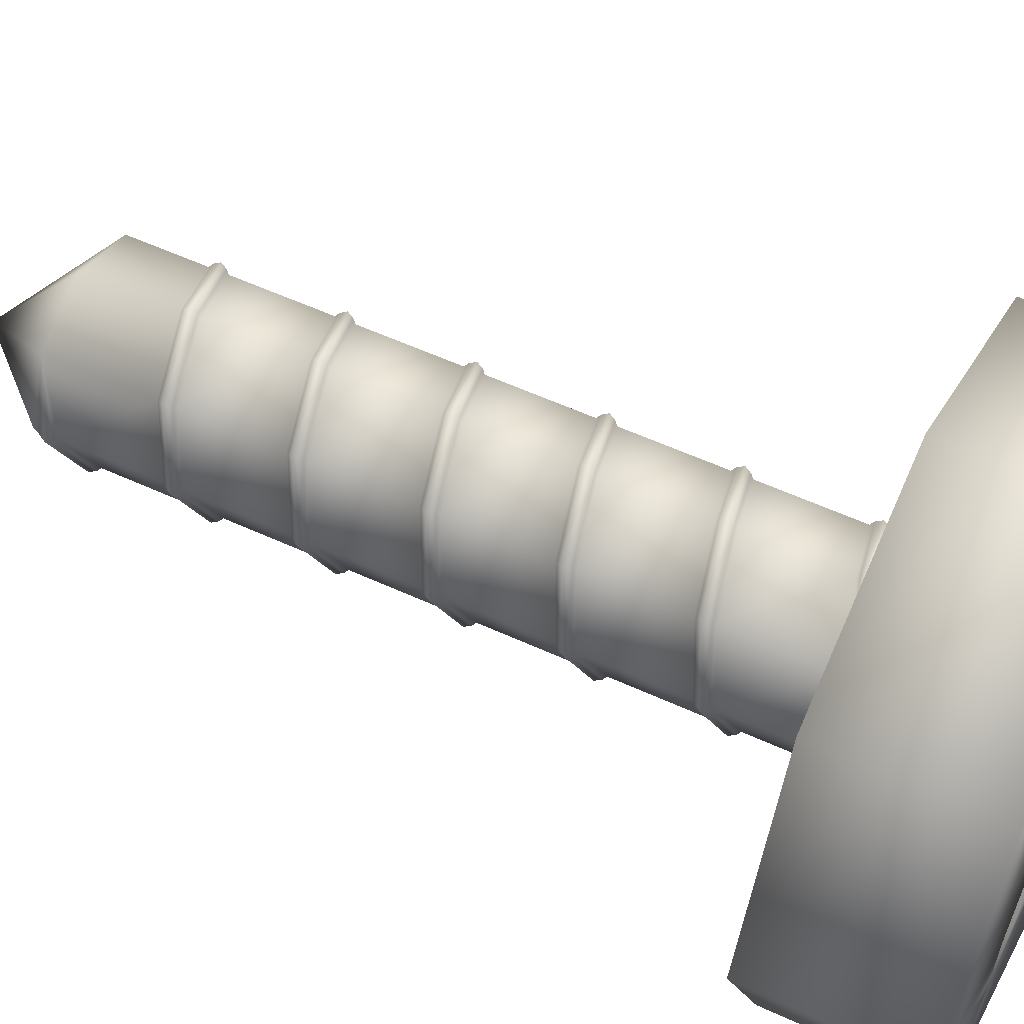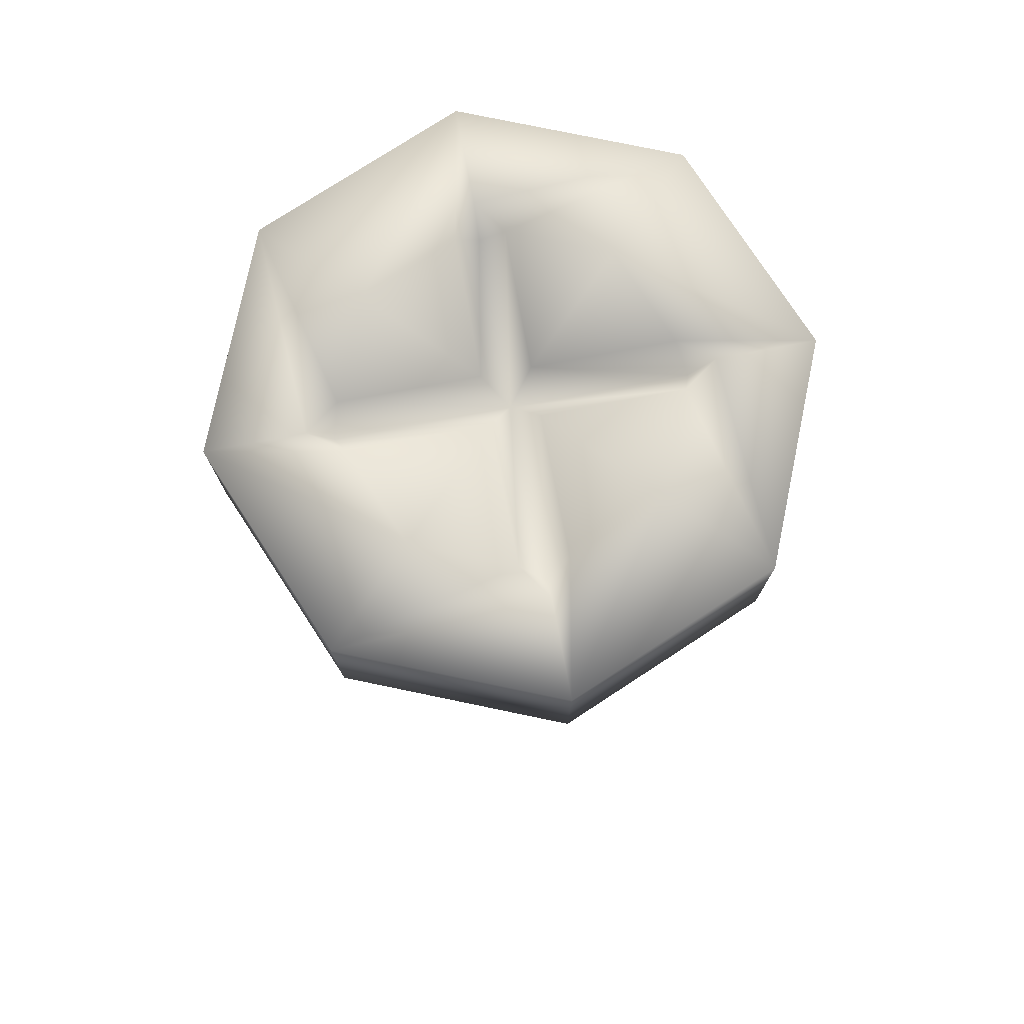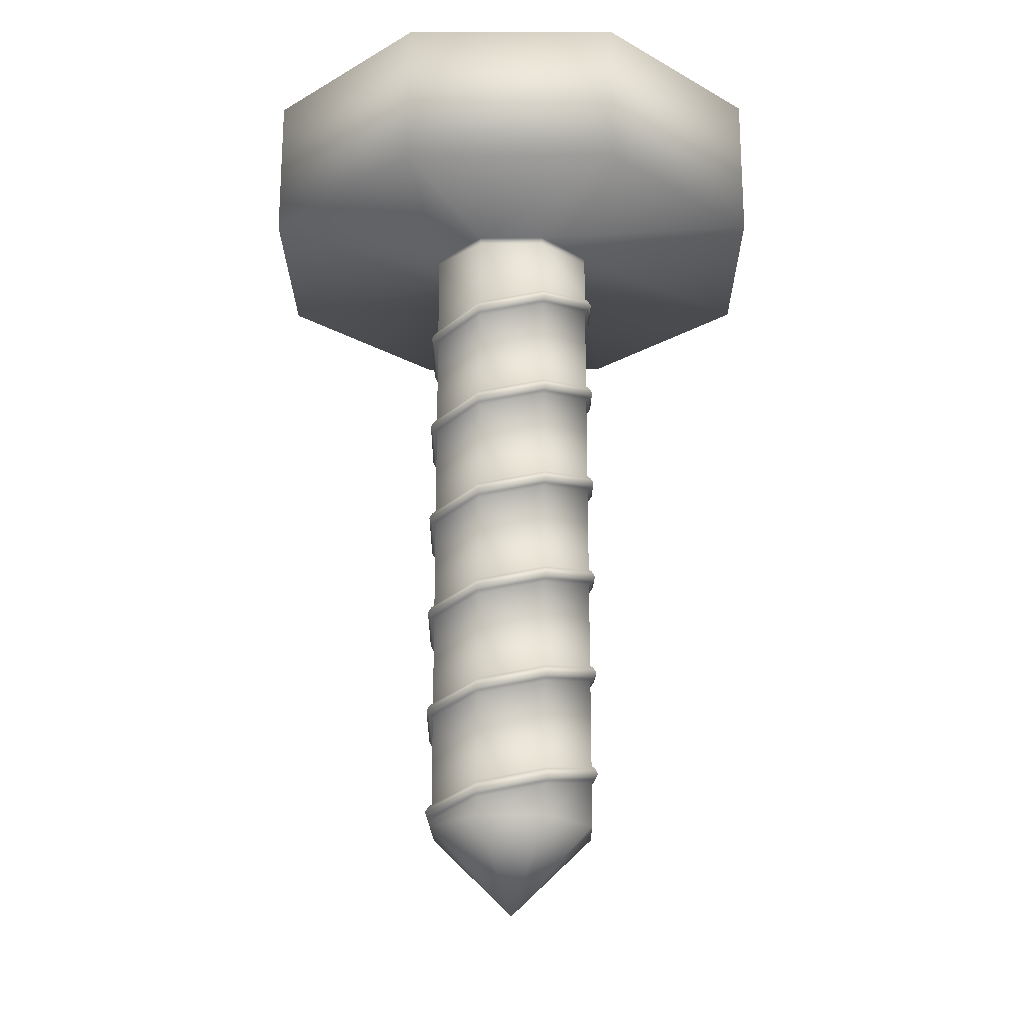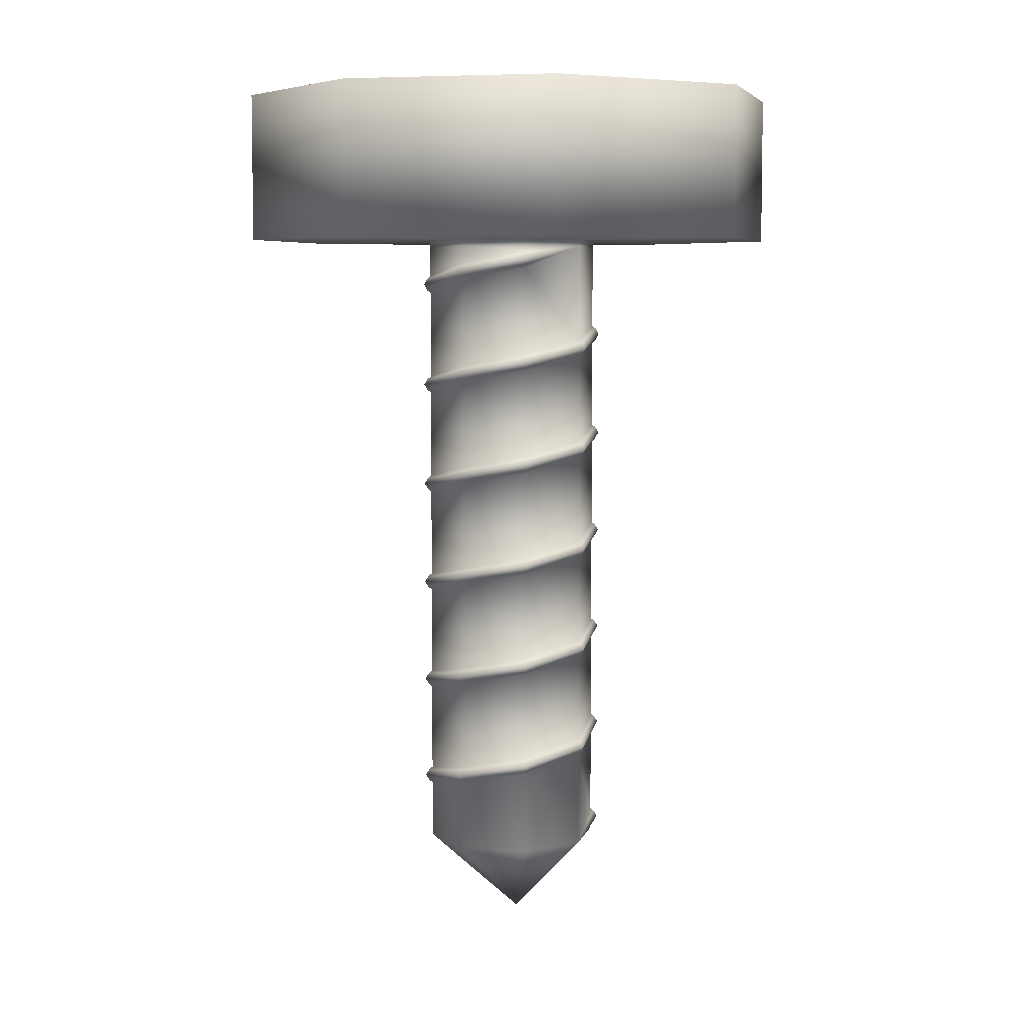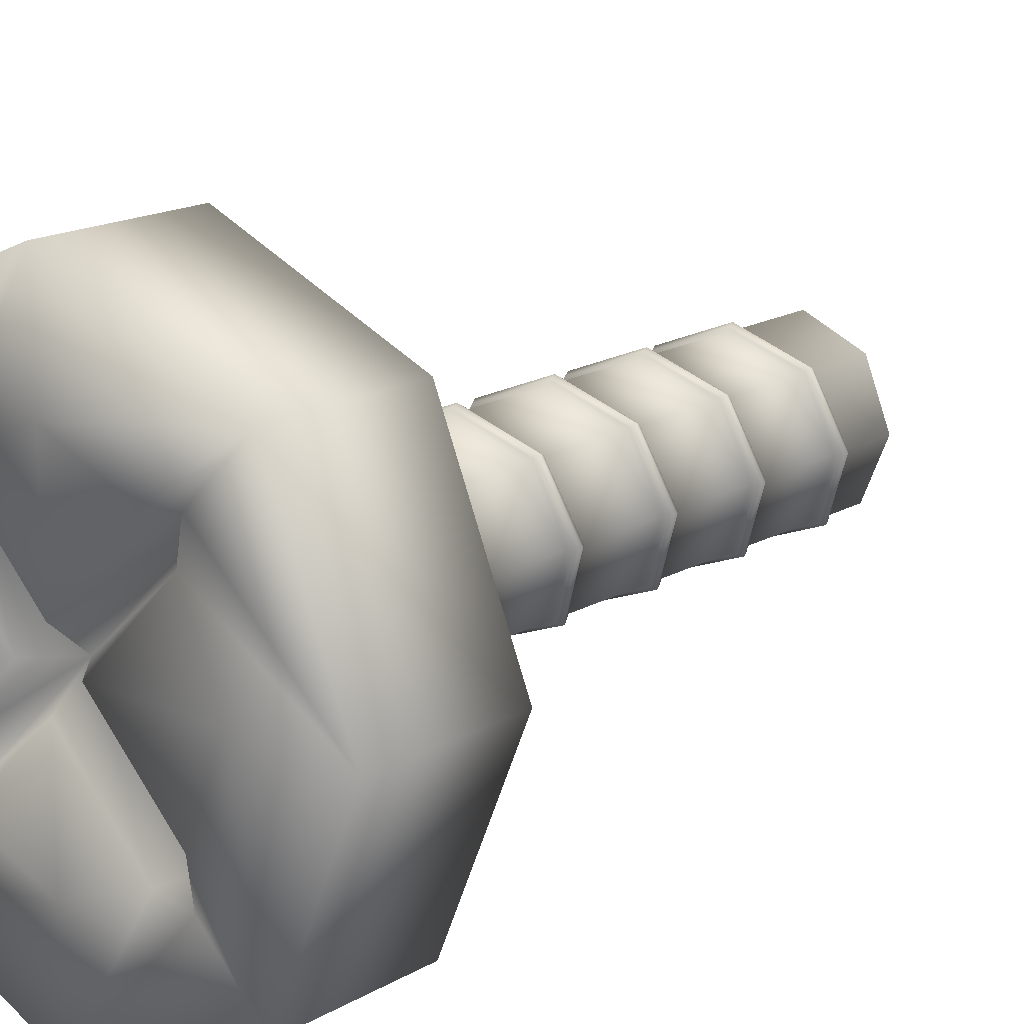
<metadata>
{"format":"obj","ext":"obj","renderer":"f3d","projection":"perspective","resolution":1024,"background":"white","views":[{"elev":55.7,"azim":115.9,"up":"+Z"},{"elev":76.6,"azim":-55.7,"up":"+Y"},{"elev":-21.6,"azim":157.9,"up":"+Y"},{"elev":6.2,"azim":-8.8,"up":"+Y"},{"elev":17.3,"azim":-138.5,"up":"+Z"}]}
</metadata>
<code>
v  -1.078 0 31.38
v  -1.088 0 31.35
v  -1.088 0.0067 31.35
v  -1.078 0.0018 31.38
v  -1.111 0 31.34
v  -1.111 0.0116 31.34
v  -1.134 0 31.35
v  -1.134 0.0165 31.35
v  -1.143 0 31.38
v  -1.143 0.0214 31.38
v  -1.134 0 31.4
v  -1.134 0.0264 31.4
v  -1.111 0 31.41
v  -1.111 0.0313 31.41
v  -1.088 0 31.4
v  -1.088 0.0362 31.4
v  -1.078 0.0081 31.38
v  -1.078 0.0411 31.38
v  -1.088 0.013 31.35
v  -1.088 0.046 31.35
v  -1.111 0.0179 31.34
v  -1.111 0.051 31.34
v  -1.134 0.0229 31.35
v  -1.134 0.0559 31.35
v  -1.143 0.0278 31.38
v  -1.143 0.0608 31.38
v  -1.134 0.0327 31.4
v  -1.134 0.0657 31.4
v  -1.111 0.0376 31.41
v  -1.111 0.0707 31.41
v  -1.088 0.0425 31.4
v  -1.088 0.0756 31.4
v  -1.078 0.0475 31.38
v  -1.078 0.0805 31.38
v  -1.088 0.0524 31.35
v  -1.088 0.0854 31.35
v  -1.111 0.0573 31.34
v  -1.111 0.0903 31.34
v  -1.134 0.0622 31.35
v  -1.134 0.0953 31.35
v  -1.143 0.0671 31.38
v  -1.143 0.1002 31.38
v  -1.134 0.0721 31.4
v  -1.134 0.1051 31.4
v  -1.111 0.077 31.41
v  -1.111 0.11 31.41
v  -1.088 0.0819 31.4
v  -1.088 0.1149 31.4
v  -1.078 0.0868 31.38
v  -1.078 0.1199 31.38
v  -1.088 0.0918 31.35
v  -1.088 0.1248 31.35
v  -1.111 0.0967 31.34
v  -1.111 0.1297 31.34
v  -1.134 0.1016 31.35
v  -1.134 0.1346 31.35
v  -1.143 0.1065 31.38
v  -1.143 0.1395 31.38
v  -1.134 0.1114 31.4
v  -1.134 0.1445 31.4
v  -1.111 0.1164 31.41
v  -1.111 0.1494 31.41
v  -1.088 0.1213 31.4
v  -1.088 0.1543 31.4
v  -1.088 0.1311 31.35
v  -1.088 0.1642 31.35
v  -1.078 0.1592 31.38
v  -1.078 0.1262 31.38
v  -1.111 0.136 31.34
v  -1.111 0.1691 31.34
v  -1.134 0.141 31.35
v  -1.134 0.174 31.35
v  -1.143 0.1459 31.38
v  -1.143 0.1789 31.38
v  -1.134 0.1508 31.4
v  -1.134 0.1838 31.4
v  -1.111 0.1557 31.41
v  -1.111 0.1888 31.41
v  -1.088 0.1606 31.4
v  -1.088 0.1937 31.4
v  -1.078 0.1656 31.38
v  -1.078 0.1986 31.38
v  -1.088 0.1705 31.35
v  -1.088 0.2035 31.35
v  -1.111 0.1754 31.34
v  -1.111 0.2084 31.34
v  -1.134 0.1803 31.35
v  -1.134 0.2134 31.35
v  -1.143 0.1853 31.38
v  -1.143 0.2183 31.38
v  -1.134 0.1902 31.4
v  -1.134 0.2232 31.4
v  -1.111 0.1951 31.41
v  -1.111 0.2281 31.41
v  -1.088 0.2 31.4
v  -1.088 0.2362 31.4
v  -1.078 0.2049 31.38
v  -1.078 0.2362 31.38
v  -1.088 0.2099 31.35
v  -1.088 0.2362 31.35
v  -1.111 0.2148 31.34
v  -1.111 0.2362 31.34
v  -1.134 0.2197 31.35
v  -1.134 0.2362 31.35
v  -1.143 0.2246 31.38
v  -1.143 0.2362 31.38
v  -1.134 0.2295 31.4
v  -1.134 0.2362 31.4
v  -1.111 0.2345 31.41
v  -1.111 0.2362 31.41
v  -1.077 0.0026 31.38
v  -1.111 0.0126 31.34
v  -1.087 0.0076 31.35
v  -1.135 0.0175 31.35
v  -1.144 0.0224 31.38
v  -1.135 0.0273 31.4
v  -1.111 0.0322 31.41
v  -1.087 0.0372 31.4
v  -1.077 0.0421 31.38
v  -1.077 0.0072 31.38
v  -1.087 0.047 31.35
v  -1.087 0.0121 31.35
v  -1.111 0.0519 31.34
v  -1.111 0.017 31.34
v  -1.135 0.0568 31.35
v  -1.135 0.0219 31.35
v  -1.144 0.0618 31.38
v  -1.144 0.0268 31.38
v  -1.135 0.0667 31.4
v  -1.135 0.0317 31.4
v  -1.111 0.0716 31.41
v  -1.111 0.0367 31.41
v  -1.087 0.0765 31.4
v  -1.087 0.0416 31.4
v  -1.077 0.0815 31.38
v  -1.077 0.0465 31.38
v  -1.087 0.0864 31.35
v  -1.087 0.0514 31.35
v  -1.111 0.0913 31.34
v  -1.111 0.0563 31.34
v  -1.135 0.0962 31.35
v  -1.135 0.0613 31.35
v  -1.144 0.1011 31.38
v  -1.144 0.0662 31.38
v  -1.135 0.1061 31.4
v  -1.135 0.0711 31.4
v  -1.111 0.111 31.41
v  -1.111 0.076 31.41
v  -1.087 0.1159 31.4
v  -1.087 0.081 31.4
v  -1.077 0.1208 31.38
v  -1.077 0.0859 31.38
v  -1.087 0.1257 31.35
v  -1.087 0.0908 31.35
v  -1.111 0.1307 31.34
v  -1.111 0.0957 31.34
v  -1.135 0.1356 31.35
v  -1.135 0.1006 31.35
v  -1.144 0.1405 31.38
v  -1.144 0.1056 31.38
v  -1.135 0.1454 31.4
v  -1.135 0.1105 31.4
v  -1.111 0.1503 31.41
v  -1.111 0.1154 31.41
v  -1.087 0.1553 31.4
v  -1.087 0.1203 31.4
v  -1.087 0.1651 31.35
v  -1.077 0.1602 31.38
v  -1.077 0.1252 31.38
v  -1.087 0.1302 31.35
v  -1.111 0.17 31.34
v  -1.111 0.1351 31.34
v  -1.135 0.175 31.35
v  -1.135 0.14 31.35
v  -1.144 0.1799 31.38
v  -1.144 0.1449 31.38
v  -1.135 0.1848 31.4
v  -1.135 0.1498 31.4
v  -1.111 0.1897 31.41
v  -1.111 0.1548 31.41
v  -1.087 0.1946 31.4
v  -1.087 0.1597 31.4
v  -1.077 0.1996 31.38
v  -1.077 0.1646 31.38
v  -1.087 0.2045 31.35
v  -1.087 0.1695 31.35
v  -1.111 0.2094 31.34
v  -1.111 0.1745 31.34
v  -1.135 0.2143 31.35
v  -1.135 0.1794 31.35
v  -1.144 0.2192 31.38
v  -1.144 0.1843 31.38
v  -1.135 0.2242 31.4
v  -1.135 0.1892 31.4
v  -1.111 0.229 31.41
v  -1.111 0.1941 31.41
v  -1.087 0.1991 31.4
v  -1.077 0.204 31.38
v  -1.087 0.2089 31.35
v  -1.111 0.2138 31.34
v  -1.135 0.2187 31.35
v  -1.144 0.2237 31.38
v  -1.135 0.2286 31.4
v  -1.111 0.2336 31.41
v  -1.086 0.0098 31.35
v  -1.075 0.0051 31.38
v  -1.111 0.0148 31.34
v  -1.135 0.0197 31.35
v  -1.146 0.0246 31.38
v  -1.135 0.0295 31.4
v  -1.111 0.0344 31.41
v  -1.086 0.0394 31.4
v  -1.075 0.0443 31.38
v  -1.086 0.0492 31.35
v  -1.111 0.0541 31.34
v  -1.135 0.0591 31.35
v  -1.146 0.064 31.38
v  -1.135 0.0689 31.4
v  -1.111 0.0738 31.41
v  -1.086 0.0787 31.4
v  -1.075 0.0837 31.38
v  -1.086 0.0886 31.35
v  -1.111 0.0935 31.34
v  -1.135 0.0984 31.35
v  -1.146 0.1033 31.38
v  -1.135 0.1083 31.4
v  -1.111 0.1132 31.41
v  -1.086 0.1181 31.4
v  -1.075 0.123 31.38
v  -1.086 0.128 31.35
v  -1.111 0.1329 31.34
v  -1.135 0.1378 31.35
v  -1.146 0.1427 31.38
v  -1.135 0.1476 31.4
v  -1.111 0.1526 31.41
v  -1.086 0.1575 31.4
v  -1.086 0.1673 31.35
v  -1.075 0.1624 31.38
v  -1.111 0.1722 31.34
v  -1.135 0.1772 31.35
v  -1.146 0.1821 31.38
v  -1.135 0.187 31.4
v  -1.111 0.1919 31.41
v  -1.086 0.1969 31.4
v  -1.075 0.2018 31.38
v  -1.086 0.2067 31.35
v  -1.111 0.2116 31.34
v  -1.135 0.2165 31.35
v  -1.146 0.2215 31.38
v  -1.135 0.2264 31.4
v  -1.111 0.2311 31.41
v  -1.108 -0.0325 31.37
v  -1.078 0.2387 31.38
v  -1.088 0.2387 31.4
v  -1.088 0.2387 31.35
v  -1.111 0.2387 31.34
v  -1.134 0.2387 31.35
v  -1.143 0.2387 31.38
v  -1.134 0.2387 31.4
v  -1.111 0.2387 31.41
v  -1.009 0.2387 31.38
v  -1.039 0.2387 31.45
v  -1.039 0.2387 31.3
v  -1.111 0.2387 31.27
v  -1.182 0.2387 31.3
v  -1.212 0.2387 31.38
v  -1.182 0.2387 31.45
v  -1.111 0.2387 31.48
v  -1.009 0.294 31.38
v  -1.039 0.294 31.45
v  -1.039 0.294 31.3
v  -1.111 0.294 31.27
v  -1.182 0.294 31.3
v  -1.212 0.294 31.38
v  -1.182 0.294 31.45
v  -1.111 0.294 31.48
v  -1.051 0.294 31.38
v  -1.065 0.294 31.41
v  -1.063 0.294 31.42
v  -1.062 0.294 31.33
v  -1.065 0.294 31.34
v  -1.111 0.294 31.32
v  -1.077 0.294 31.33
v  -1.159 0.294 31.33
v  -1.144 0.294 31.33
v  -1.17 0.294 31.38
v  -1.156 0.294 31.34
v  -1.159 0.294 31.42
v  -1.156 0.294 31.41
v  -1.111 0.294 31.44
v  -1.144 0.294 31.42
v  -1.077 0.294 31.42
v  -1.111 0.294 31.36
v  -1.123 0.294 31.38
v  -1.111 0.294 31.39
v  -1.099 0.294 31.38
v  -1.069 0.2808 31.42
v  -1.068 0.2808 31.33
v  -1.153 0.2808 31.33
v  -1.153 0.2808 31.42
v  -1.111 0.2808 31.38
o no_turbo
g no_turbo
f 1 2 3 4
f 2 5 6 3
f 5 7 8 6
f 7 9 10 8
f 9 11 12 10
f 11 13 14 12
f 13 15 16 14
f 17 18 16 15
f 19 20 18 17
f 21 22 20 19
f 23 24 22 21
f 25 26 24 23
f 27 28 26 25
f 29 30 28 27
f 31 32 30 29
f 15 1 4
f 33 34 32 31
f 35 36 34 33
f 37 38 36 35
f 39 40 38 37
f 41 42 40 39
f 43 44 42 41
f 45 46 44 43
f 47 48 46 45
f 49 50 48 47
f 51 52 50 49
f 53 54 52 51
f 55 56 54 53
f 57 58 56 55
f 59 60 58 57
f 61 62 60 59
f 63 64 62 61
f 65 66 67 68
f 69 70 66 65
f 71 72 70 69
f 73 74 72 71
f 75 76 74 73
f 77 78 76 75
f 79 80 78 77
f 81 82 80 79
f 83 84 82 81
f 85 86 84 83
f 87 88 86 85
f 89 90 88 87
f 91 92 90 89
f 93 94 92 91
f 95 96 94 93
f 64 63 68 67
f 97 98 96 95
f 99 100 98 97
f 101 102 100 99
f 103 104 102 101
f 105 106 104 103
f 107 108 106 105
f 109 110 108 107
f 96 110 109
f 3 111 4
f 6 112 113 3
f 8 114 112 6
f 10 115 114 8
f 12 116 115 10
f 14 117 116 12
f 16 118 117 14
f 18 119 118 16
f 15 120 17
f 20 121 119 18
f 17 120 122 19
f 22 123 121 20
f 19 122 124 21
f 24 125 123 22
f 21 124 126 23
f 26 127 125 24
f 23 126 128 25
f 28 129 127 26
f 25 128 130 27
f 30 131 129 28
f 27 130 132 29
f 32 133 131 30
f 29 132 134 31
f 4 111 15
f 34 135 133 32
f 31 134 136 33
f 36 137 135 34
f 33 136 138 35
f 38 139 137 36
f 35 138 140 37
f 40 141 139 38
f 37 140 142 39
f 42 143 141 40
f 39 142 144 41
f 44 145 143 42
f 41 144 146 43
f 46 147 145 44
f 43 146 148 45
f 48 149 147 46
f 45 148 150 47
f 50 151 149 48
f 47 150 152 49
f 52 153 151 50
f 49 152 154 51
f 54 155 153 52
f 51 154 156 53
f 56 157 155 54
f 53 156 158 55
f 58 159 157 56
f 55 158 160 57
f 60 161 159 58
f 57 160 162 59
f 62 163 161 60
f 59 162 164 61
f 64 165 163 62
f 61 164 166 63
f 66 167 168 67
f 68 169 170 65
f 70 171 167 66
f 65 170 172 69
f 72 173 171 70
f 69 172 174 71
f 74 175 173 72
f 71 174 176 73
f 76 177 175 74
f 73 176 178 75
f 78 179 177 76
f 75 178 180 77
f 80 181 179 78
f 77 180 182 79
f 82 183 181 80
f 79 182 184 81
f 84 185 183 82
f 81 184 186 83
f 86 187 185 84
f 83 186 188 85
f 88 189 187 86
f 85 188 190 87
f 90 191 189 88
f 87 190 192 89
f 92 193 191 90
f 89 192 194 91
f 94 195 193 92
f 91 194 196 93
f 96 195 94
f 93 196 197 95
f 63 166 169 68
f 67 168 165 64
f 95 197 198 97
f 97 198 199 99
f 99 199 200 101
f 101 200 201 103
f 103 201 202 105
f 105 202 203 107
f 107 203 204 109
f 109 204 96
f 113 205 206 111
f 112 207 205 113
f 114 208 207 112
f 115 209 208 114
f 116 210 209 115
f 117 211 210 116
f 118 212 211 117
f 119 213 212 118
f 15 206 120
f 121 214 213 119
f 120 206 205 122
f 123 215 214 121
f 122 205 207 124
f 125 216 215 123
f 124 207 208 126
f 127 217 216 125
f 126 208 209 128
f 129 218 217 127
f 128 209 210 130
f 131 219 218 129
f 130 210 211 132
f 133 220 219 131
f 132 211 212 134
f 111 206 15
f 135 221 220 133
f 134 212 213 136
f 137 222 221 135
f 136 213 214 138
f 139 223 222 137
f 138 214 215 140
f 141 224 223 139
f 140 215 216 142
f 143 225 224 141
f 142 216 217 144
f 145 226 225 143
f 144 217 218 146
f 147 227 226 145
f 146 218 219 148
f 149 228 227 147
f 148 219 220 150
f 151 229 228 149
f 150 220 221 152
f 153 230 229 151
f 152 221 222 154
f 155 231 230 153
f 154 222 223 156
f 157 232 231 155
f 156 223 224 158
f 159 233 232 157
f 158 224 225 160
f 161 234 233 159
f 160 225 226 162
f 163 235 234 161
f 162 226 227 164
f 165 236 235 163
f 164 227 228 166
f 167 237 238 168
f 169 229 230 170
f 171 239 237 167
f 170 230 231 172
f 173 240 239 171
f 172 231 232 174
f 175 241 240 173
f 174 232 233 176
f 177 242 241 175
f 176 233 234 178
f 179 243 242 177
f 178 234 235 180
f 181 244 243 179
f 180 235 236 182
f 183 245 244 181
f 182 236 238 184
f 185 246 245 183
f 184 238 237 186
f 187 247 246 185
f 186 237 239 188
f 189 248 247 187
f 188 239 240 190
f 191 249 248 189
f 190 240 241 192
f 193 250 249 191
f 192 241 242 194
f 195 251 250 193
f 194 242 243 196
f 96 251 195
f 196 243 244 197
f 166 228 229 169
f 168 238 236 165
f 197 244 245 198
f 198 245 246 199
f 199 246 247 200
f 200 247 248 201
f 201 248 249 202
f 202 249 250 203
f 203 250 251 204
f 204 251 96
f 2 1 252
f 5 2 252
f 7 5 252
f 9 7 252
f 11 9 252
f 13 11 252
f 1 15 252
f 96 98 253 254
f 98 100 255 253
f 100 102 256 255
f 102 104 257 256
f 104 106 258 257
f 106 108 259 258
f 108 110 260 259
f 110 96 254 260
f 254 253 261 262
f 253 255 263 261
f 255 256 264 263
f 256 257 265 264
f 257 258 266 265
f 258 259 267 266
f 259 260 268 267
f 260 254 262 268
f 262 261 269 270
f 261 263 271 269
f 263 264 272 271
f 264 265 273 272
f 265 266 274 273
f 266 267 275 274
f 267 268 276 275
f 268 262 270 276
f 270 269 277 278 279
f 269 271 280 281 277
f 271 272 282 283 280
f 272 273 284 285 282
f 273 274 286 287 284
f 274 275 288 289 286
f 275 276 290 291 288
f 276 270 279 292 290
f 283 282 293
f 3 113 111
f 287 286 294
f 286 289 294
f 295 290 292
f 278 277 296
f 282 285 293
f 291 290 295
f 296 277 281
f 278 297 279
f 280 298 281
f 283 298 280
f 284 299 285
f 287 299 284
f 288 300 289
f 291 300 288
f 279 297 292
f 293 301 298 283
f 294 301 299 287
f 289 300 301 294
f 292 297 301 295
f 296 301 297 278
f 285 299 301 293
f 295 301 300 291
f 281 298 301 296
f 252 15 13

</code>
